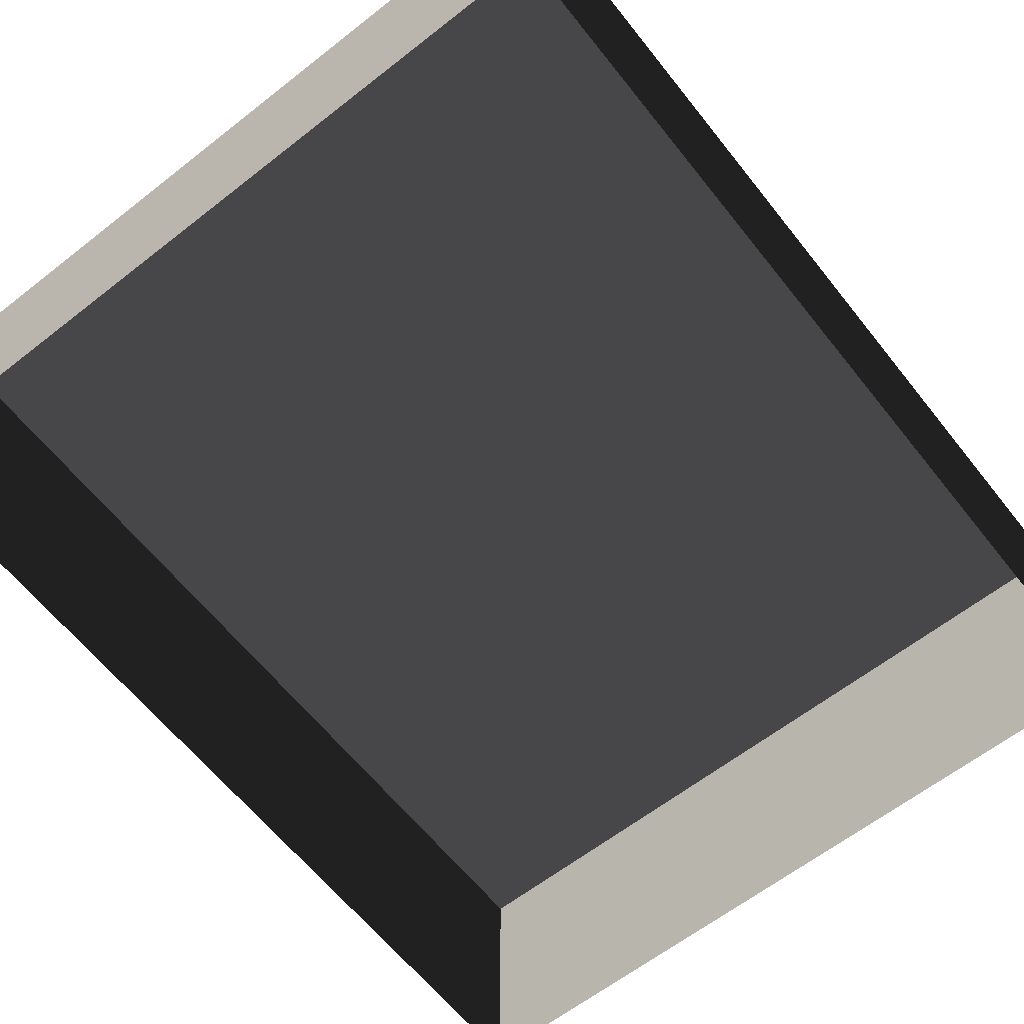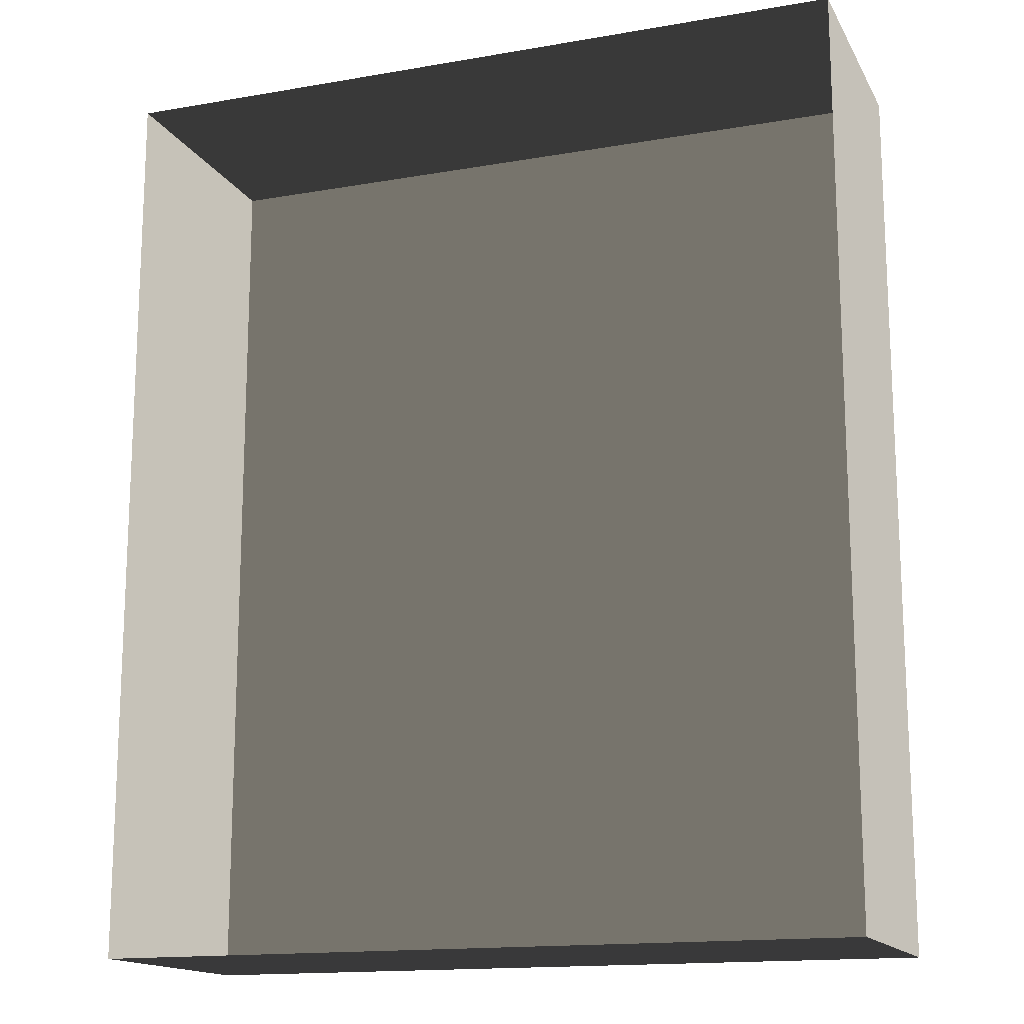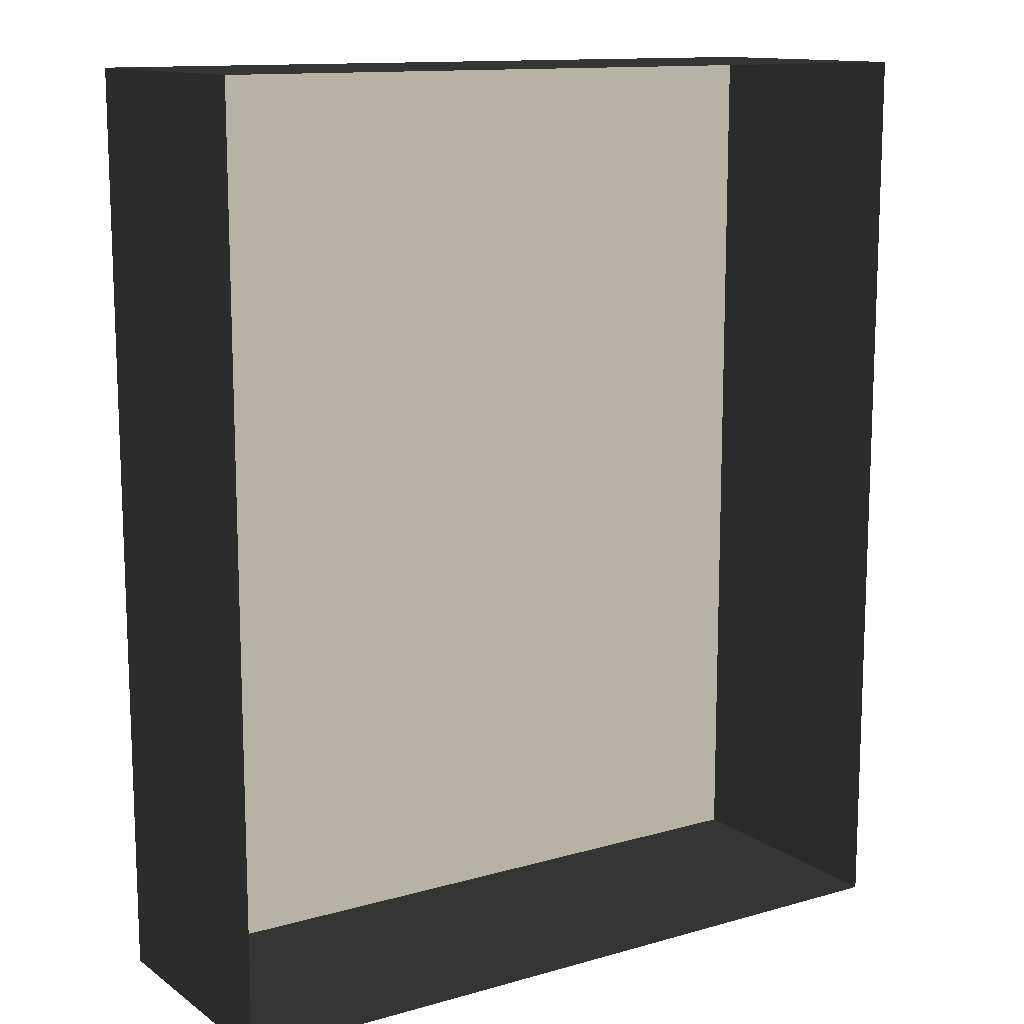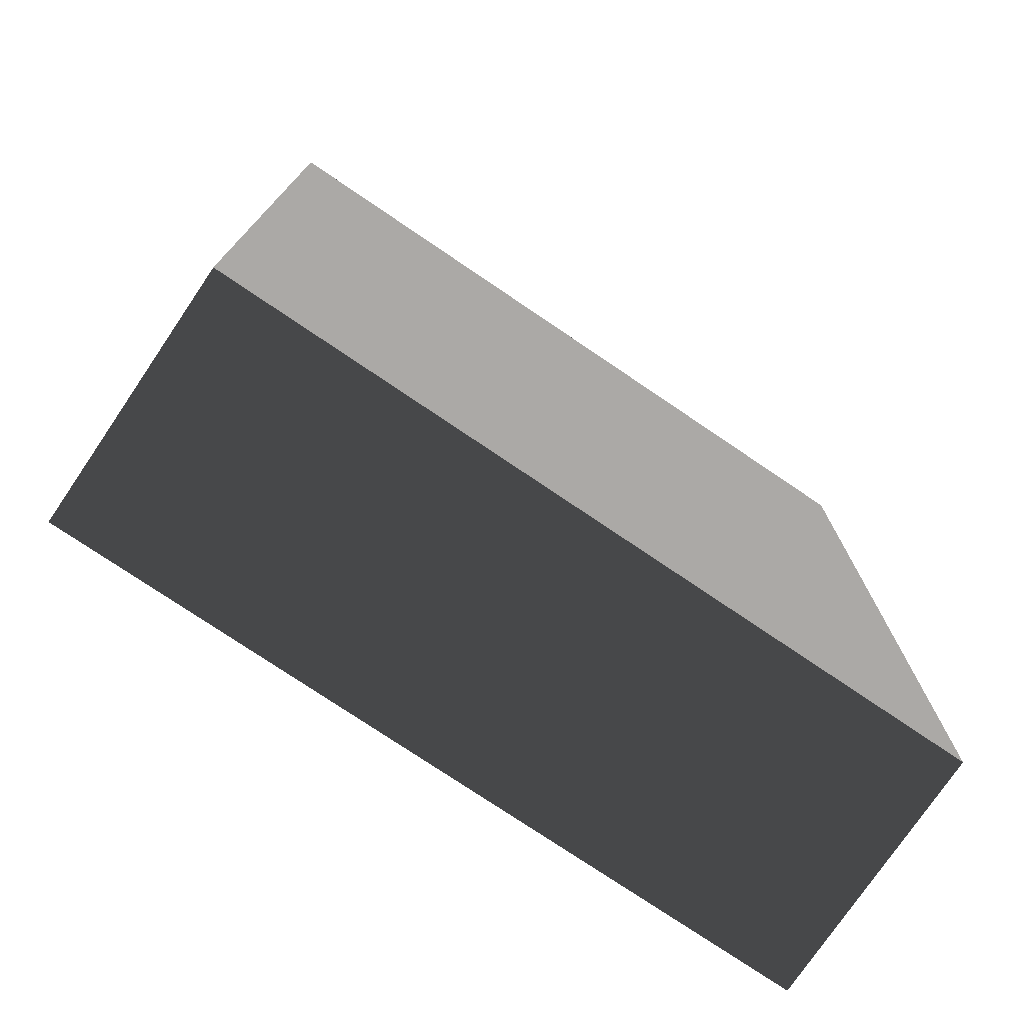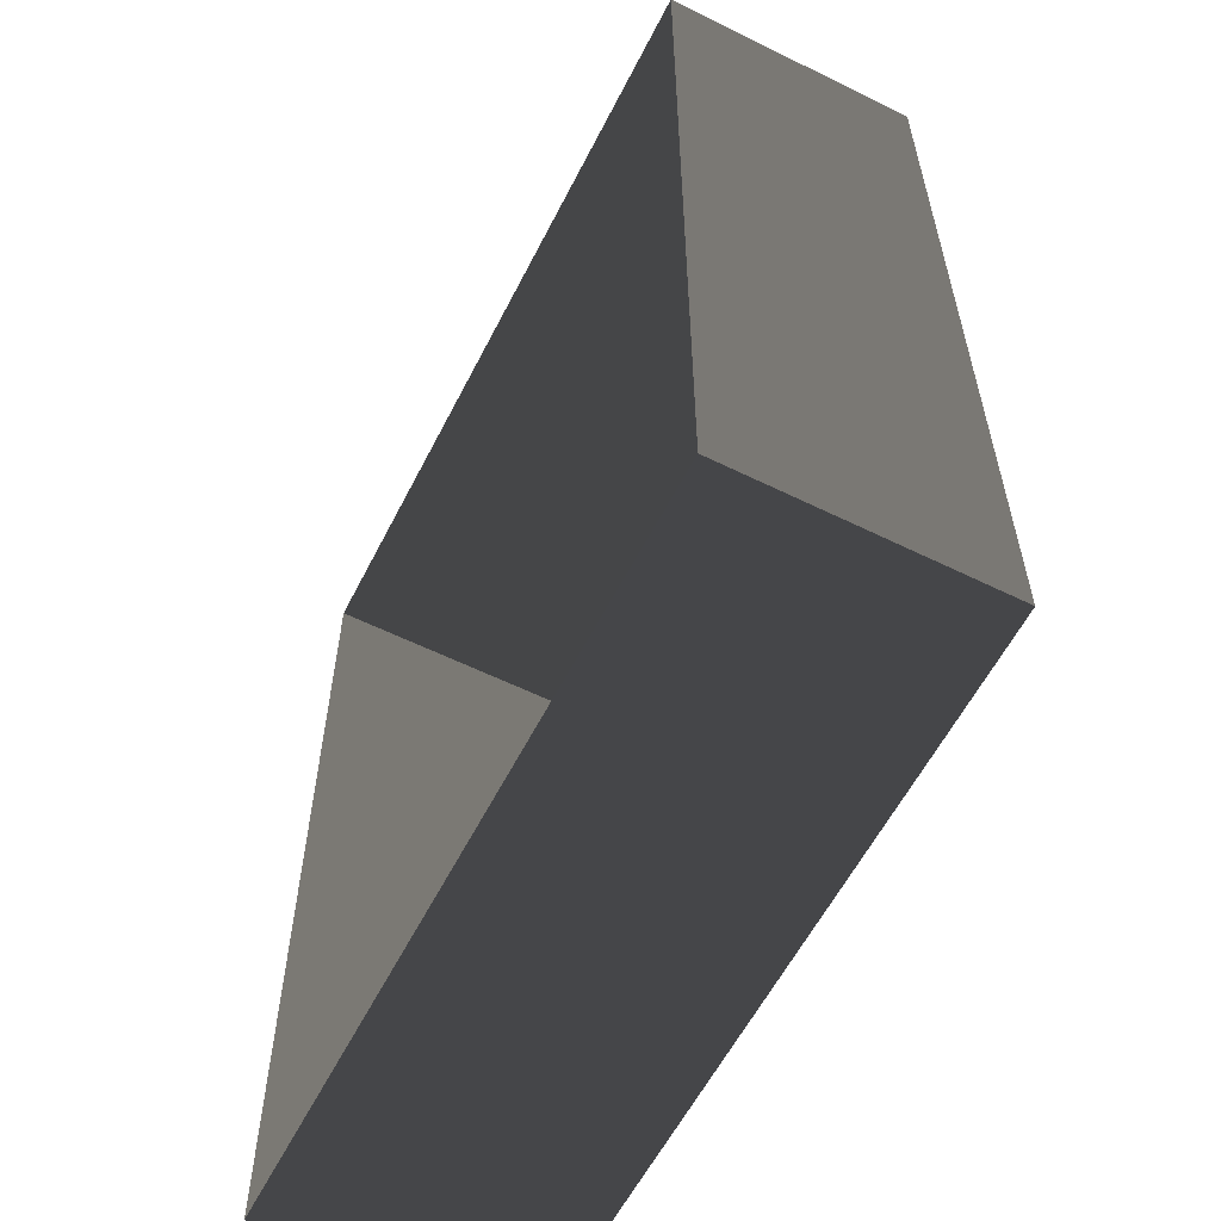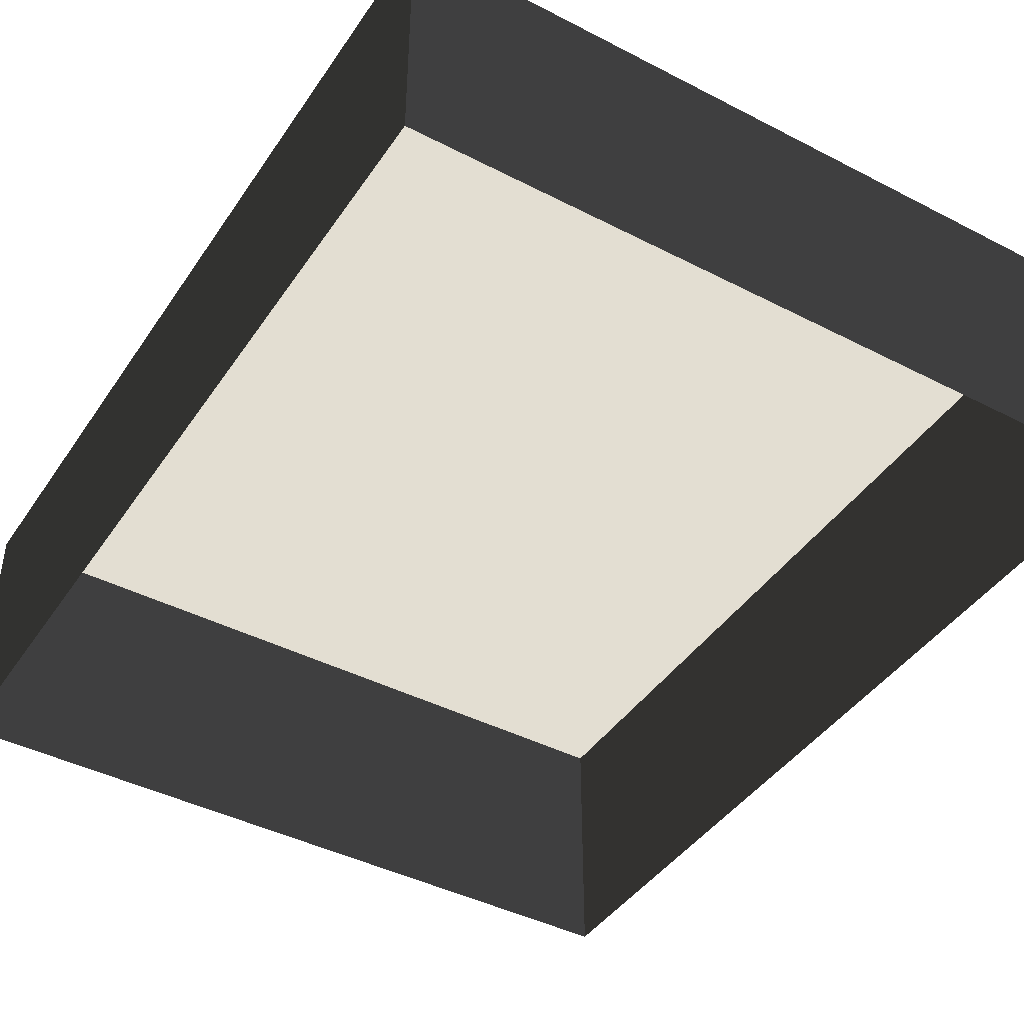
<metadata>
{"format":"obj","ext":"obj","renderer":"f3d","projection":"perspective","resolution":1024,"background":"white","views":[{"elev":-62.7,"azim":38.4,"up":"+Z"},{"elev":-15.4,"azim":-159.9,"up":"+Y"},{"elev":12.8,"azim":146.8,"up":"+Y"},{"elev":-75.9,"azim":-34.1,"up":"+Y"},{"elev":-58.8,"azim":-116.9,"up":"+Y"},{"elev":-42.8,"azim":148.5,"up":"+Z"}]}
</metadata>
<code>
v 0.04195 0.04993 0.02823
v -0.04135 0.04993 0.02823
v 0.04195 -0.05042 0.02823
v -0.04135 -0.05042 0.02823
v 0.04195 -0.05042 -6.523e-07
v 0.04195 -0.05042 0.02823
v -0.04135 -0.05042 -6.523e-07
v -0.04135 -0.05042 0.02823
v -0.04135 -0.05042 0.02823
v -0.04135 0.04993 0.02823
v -0.04135 -0.05042 -6.523e-07
v -0.04135 0.04993 -6.643e-07
v -0.04135 0.04993 -6.643e-07
v -0.04135 0.04993 0.02823
v 0.04195 0.04993 -6.643e-07
v 0.04195 0.04993 0.02823
v 0.04195 0.04993 0.02823
v 0.04195 -0.05042 0.02823
v 0.04195 0.04993 -6.643e-07
v 0.04195 -0.05042 -6.523e-07
g Tree_Base_22647_355
f 1 3 2
f 2 3 4
f 5 7 6
f 6 7 8
f 9 11 10
f 10 11 12
f 13 15 14
f 14 15 16
f 17 19 18
f 18 19 20

</code>
